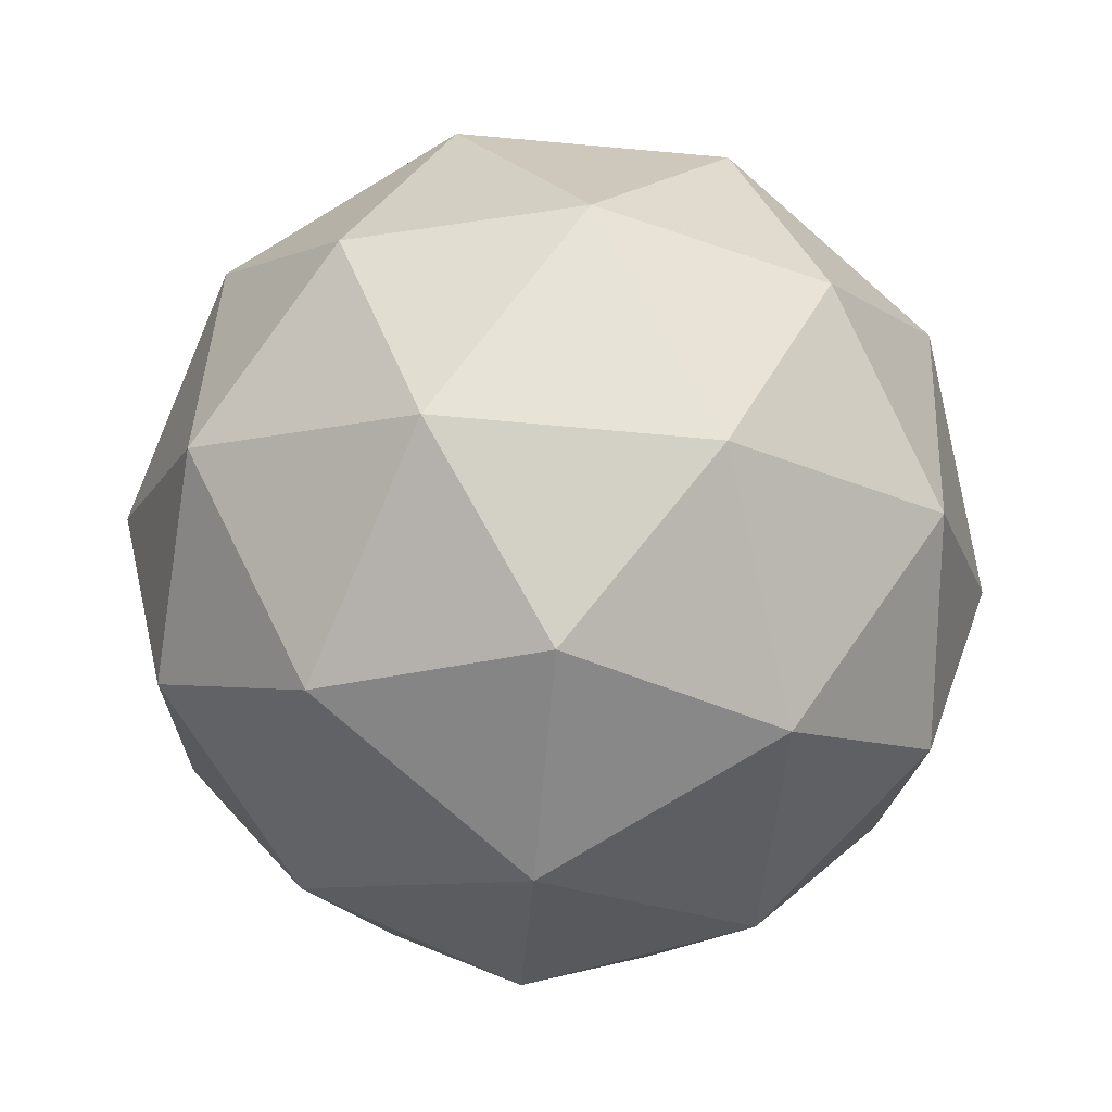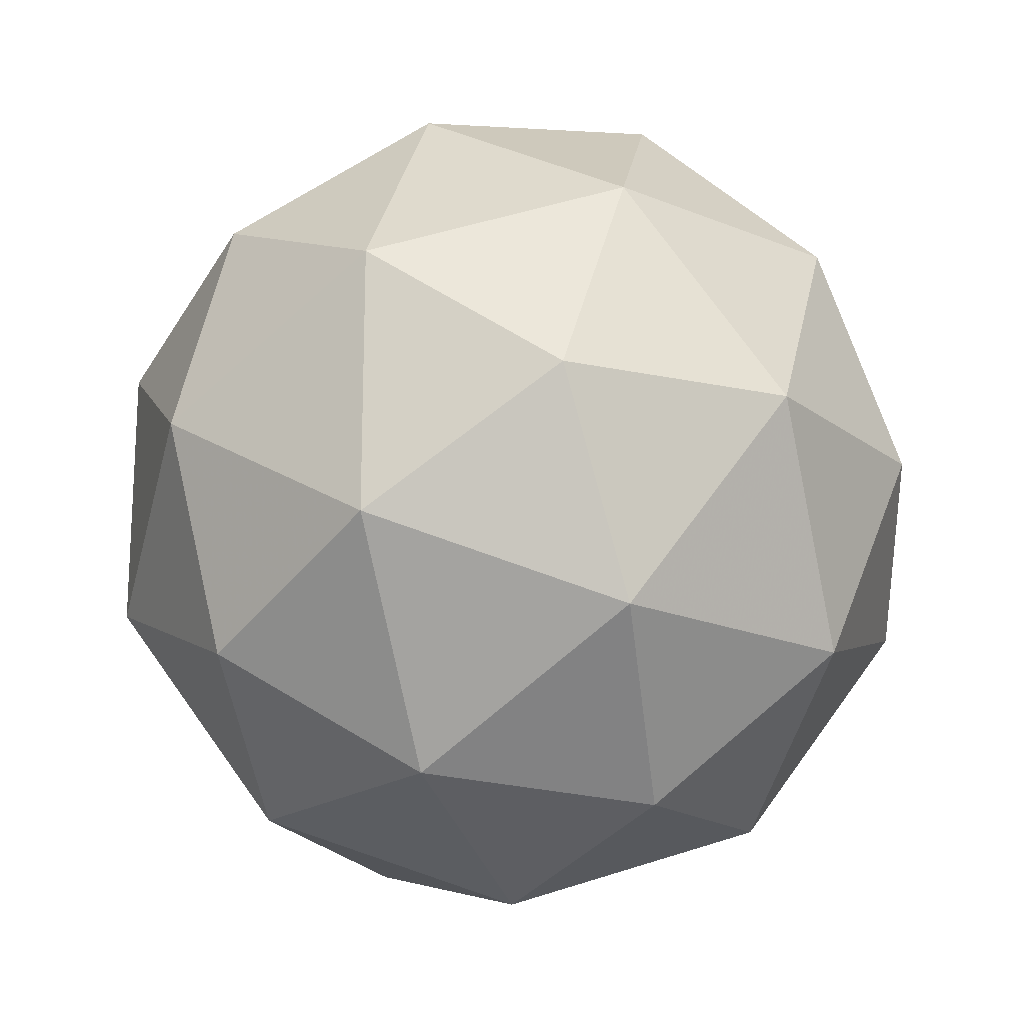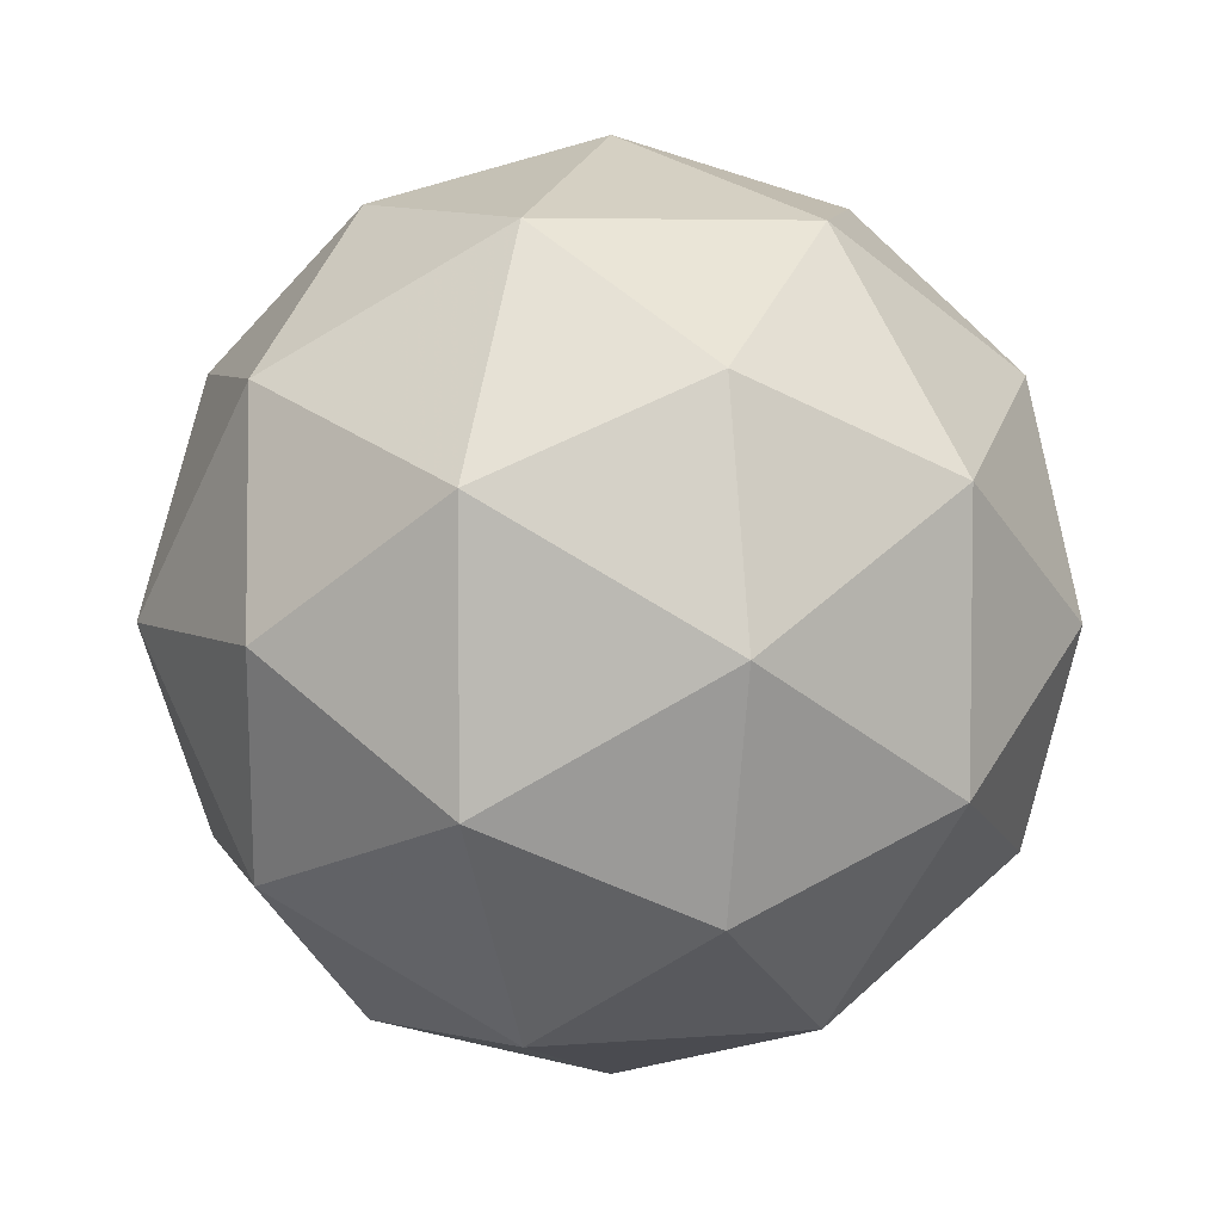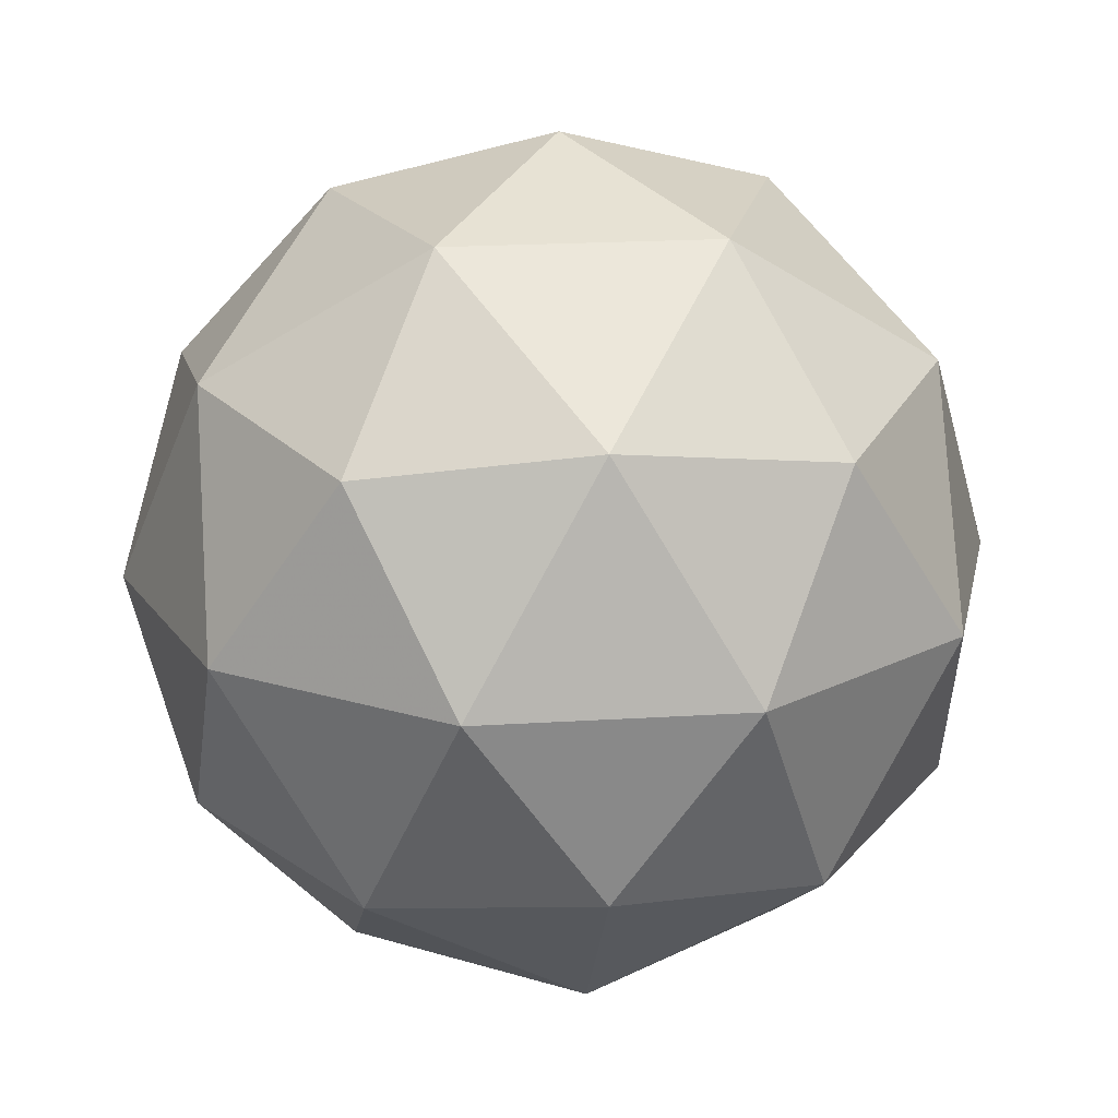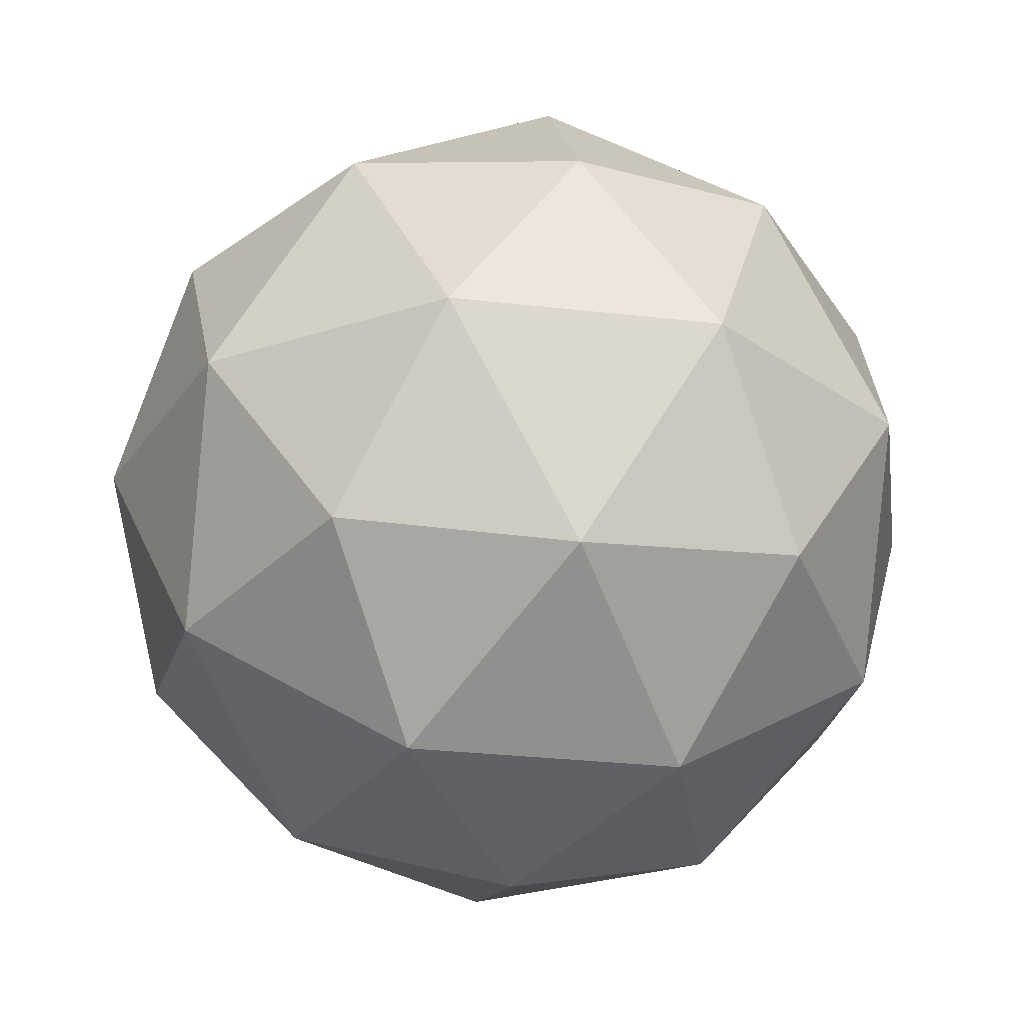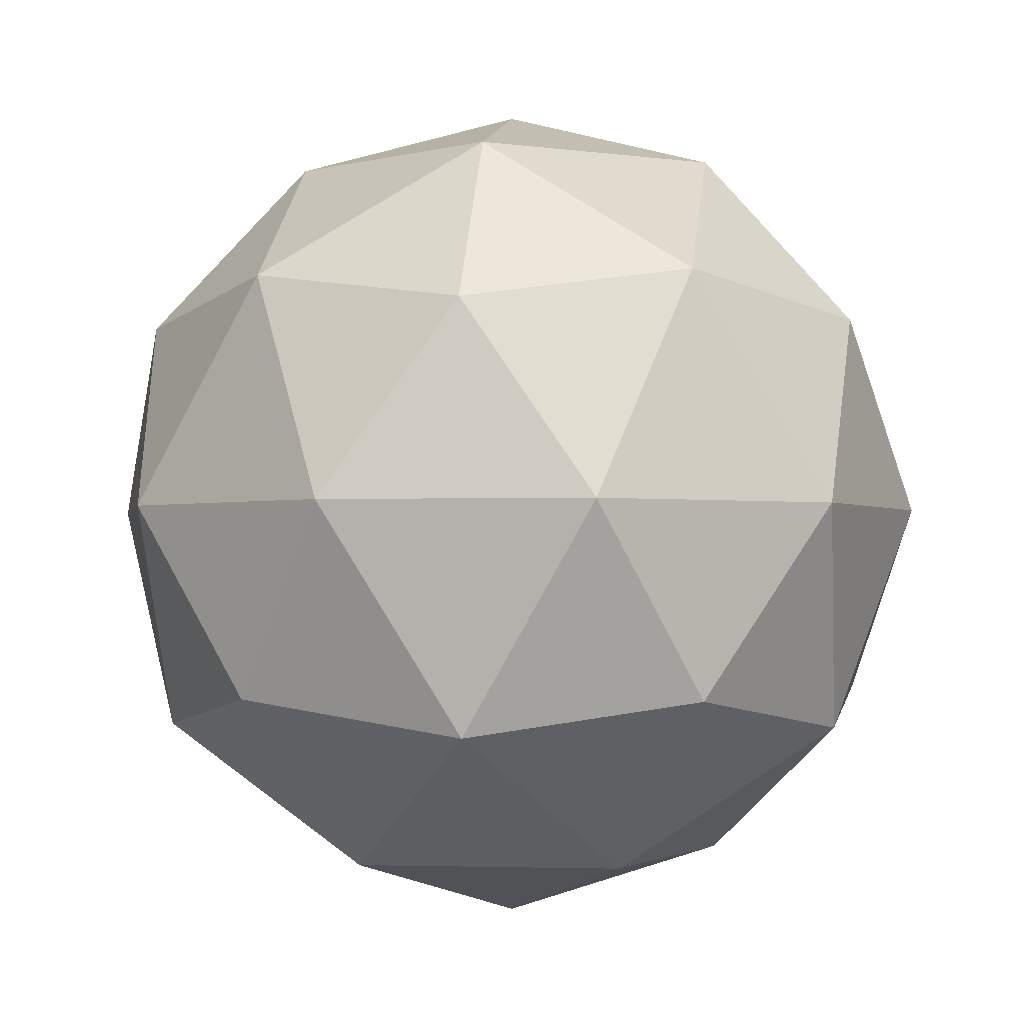
<metadata>
{"format":"obj","ext":"obj","renderer":"f3d","projection":"perspective","resolution":1024,"background":"white","views":[{"elev":-79.3,"azim":-131.0,"up":"+Y"},{"elev":-19.3,"azim":-69.8,"up":"+Z"},{"elev":5.3,"azim":-136.4,"up":"+Z"},{"elev":19.9,"azim":119.3,"up":"+Y"},{"elev":-28.4,"azim":80.0,"up":"+Y"},{"elev":-1.8,"azim":169.5,"up":"+Y"}]}
</metadata>
<code>
g AVKL-i3-g57-s412
v -4764 -1610 7969
v -4674 -1578 8034
v -4798 -1578 8074
v -4612 -1494 8080
v -4585 -1510 7969
v -4874 -1578 7969
v -4798 -1578 7864
v -4674 -1578 7904
v -4564 -1400 8034
v -4822 -1494 8148
v -4708 -1510 8139
v -4764 -1400 8179
v -4951 -1494 7969
v -4908 -1510 8074
v -4963 -1400 8034
v -4822 -1494 7791
v -4908 -1510 7864
v -4887 -1400 7799
v -4612 -1494 7859
v -4708 -1510 7799
v -4640 -1400 7799
v -4640 -1400 8139
v -4887 -1400 8139
v -4963 -1400 7904
v -4764 -1400 7759
v -4564 -1400 7904
v -4706 -1306 8148
v -4619 -1289 8074
v -4729 -1221 8074
v -4916 -1306 8080
v -4819 -1289 8139
v -4853 -1221 8034
v -4916 -1306 7859
v -4942 -1289 7969
v -4853 -1221 7904
v -4706 -1306 7791
v -4819 -1289 7799
v -4729 -1221 7864
v -4576 -1306 7969
v -4619 -1289 7864
v -4653 -1221 7969
v -4764 -1190 7969
f 1 2 3
f 4 2 5
f 1 3 6
f 1 6 7
f 1 7 8
f 4 5 9
f 10 11 12
f 13 14 15
f 16 17 18
f 19 20 21
f 4 9 22
f 10 12 23
f 13 15 24
f 16 18 25
f 19 21 26
f 27 28 29
f 30 31 32
f 33 34 35
f 36 37 38
f 39 40 41
f 41 38 42
f 41 40 38
f 40 36 38
f 38 35 42
f 38 37 35
f 37 33 35
f 35 32 42
f 35 34 32
f 34 30 32
f 32 29 42
f 32 31 29
f 31 27 29
f 29 41 42
f 29 28 41
f 28 39 41
f 26 40 39
f 26 21 40
f 21 36 40
f 25 37 36
f 25 18 37
f 18 33 37
f 24 34 33
f 24 15 34
f 15 30 34
f 23 31 30
f 23 12 31
f 12 27 31
f 22 28 27
f 22 9 28
f 9 39 28
f 21 25 36
f 21 20 25
f 20 16 25
f 18 24 33
f 18 17 24
f 17 13 24
f 15 23 30
f 15 14 23
f 14 10 23
f 12 22 27
f 12 11 22
f 11 4 22
f 9 26 39
f 9 5 26
f 5 19 26
f 8 20 19
f 8 7 20
f 7 16 20
f 7 17 16
f 7 6 17
f 6 13 17
f 6 14 13
f 6 3 14
f 3 10 14
f 5 8 19
f 5 2 8
f 2 1 8
f 3 11 10
f 3 2 11
f 2 4 11
f 2 4 11

</code>
